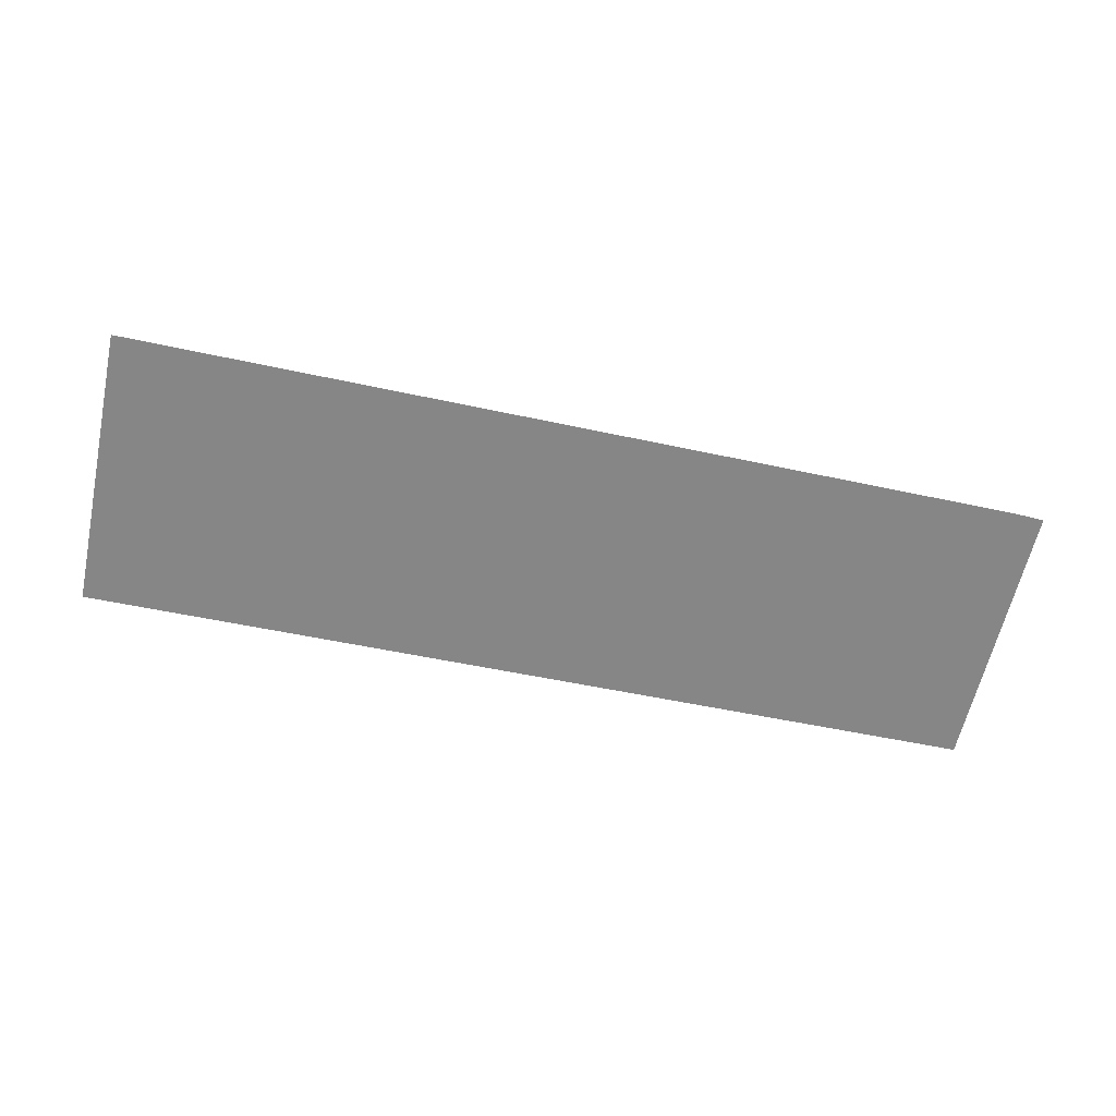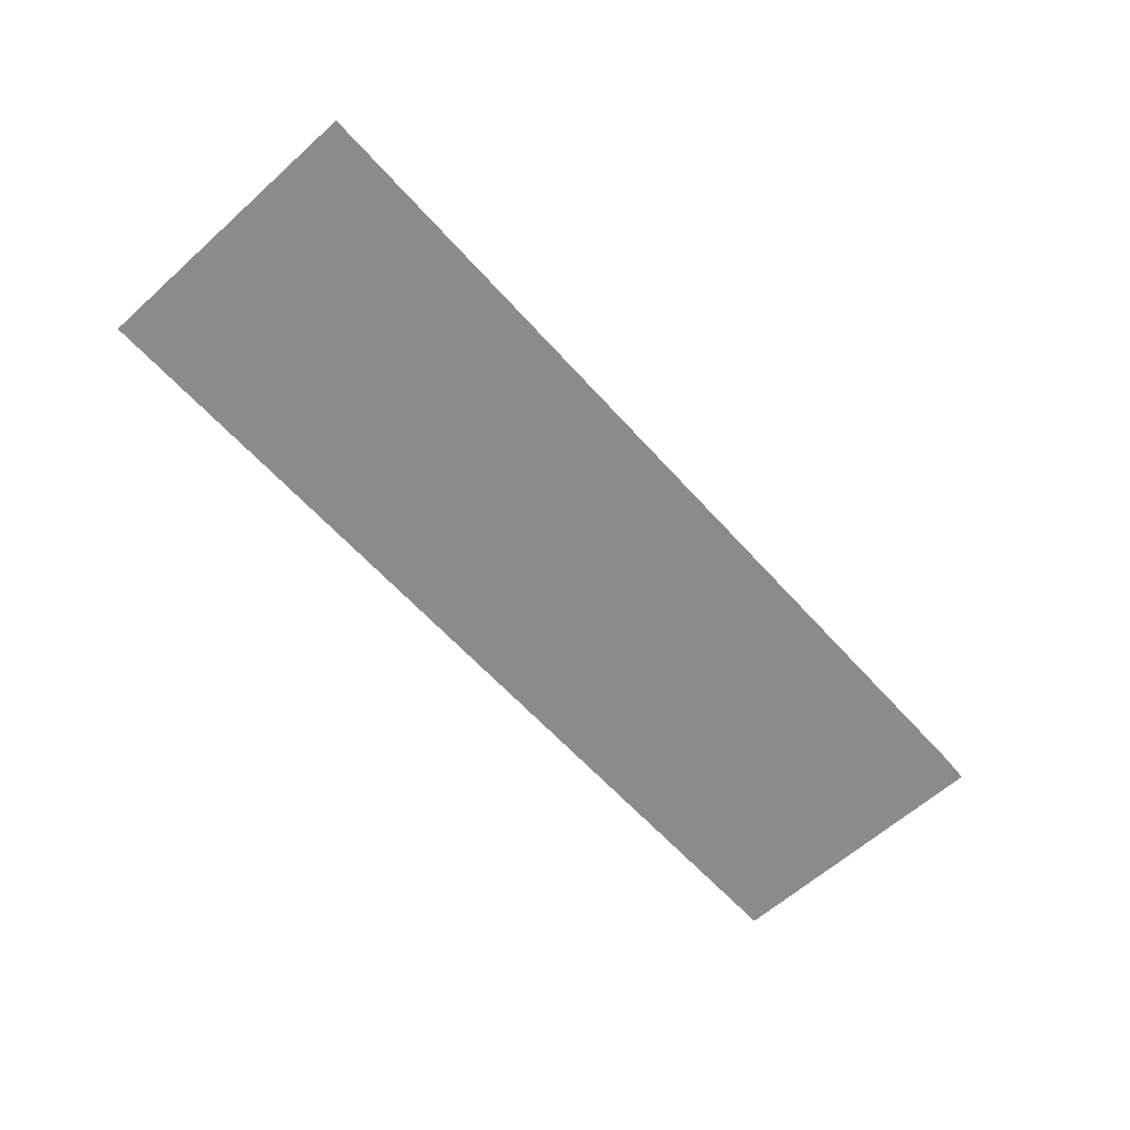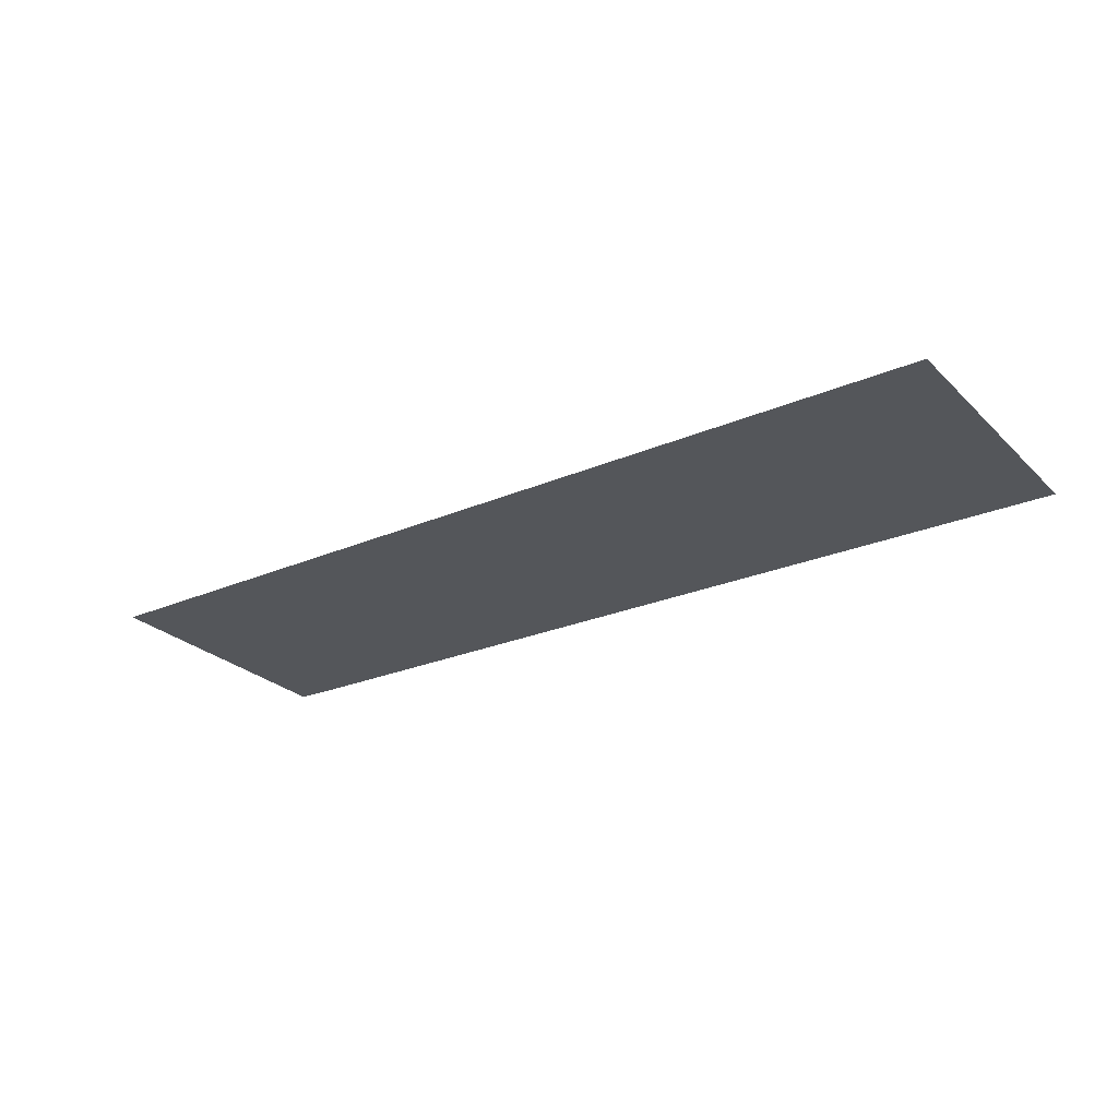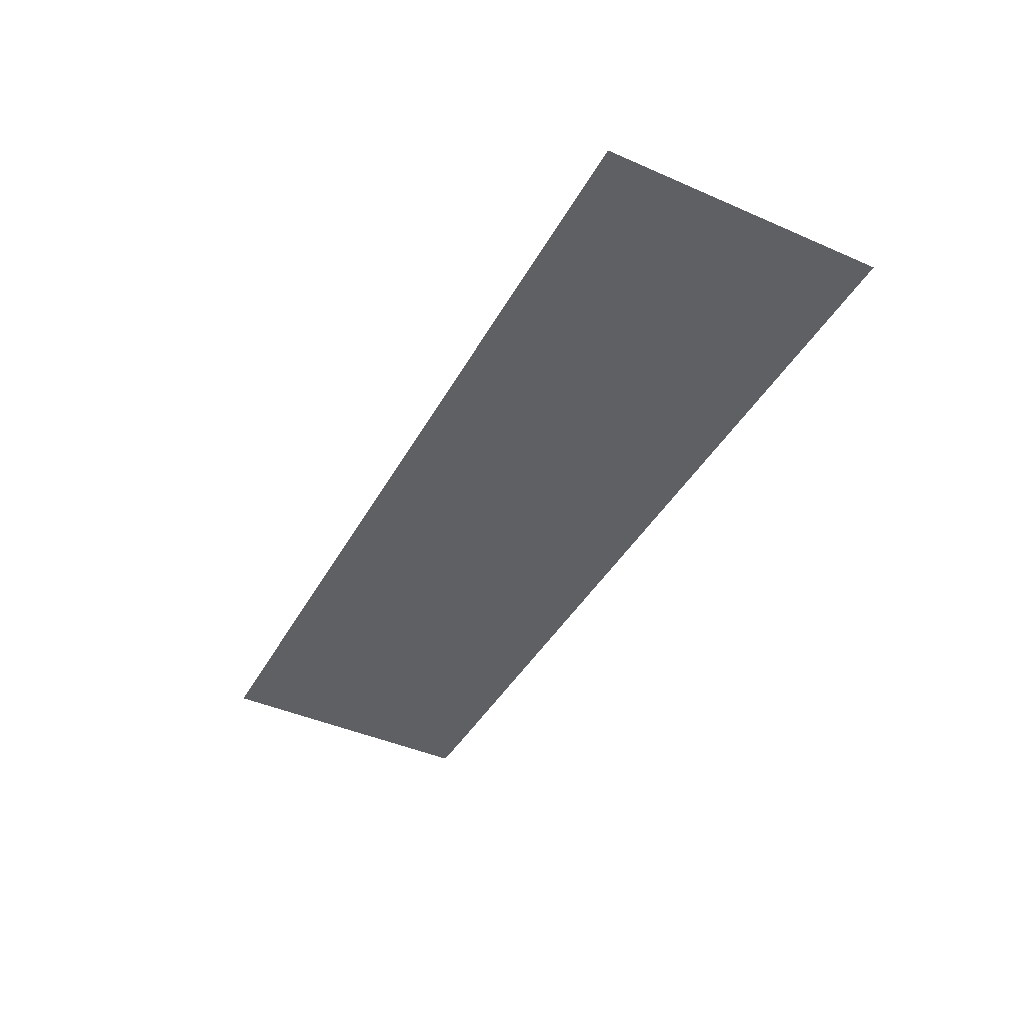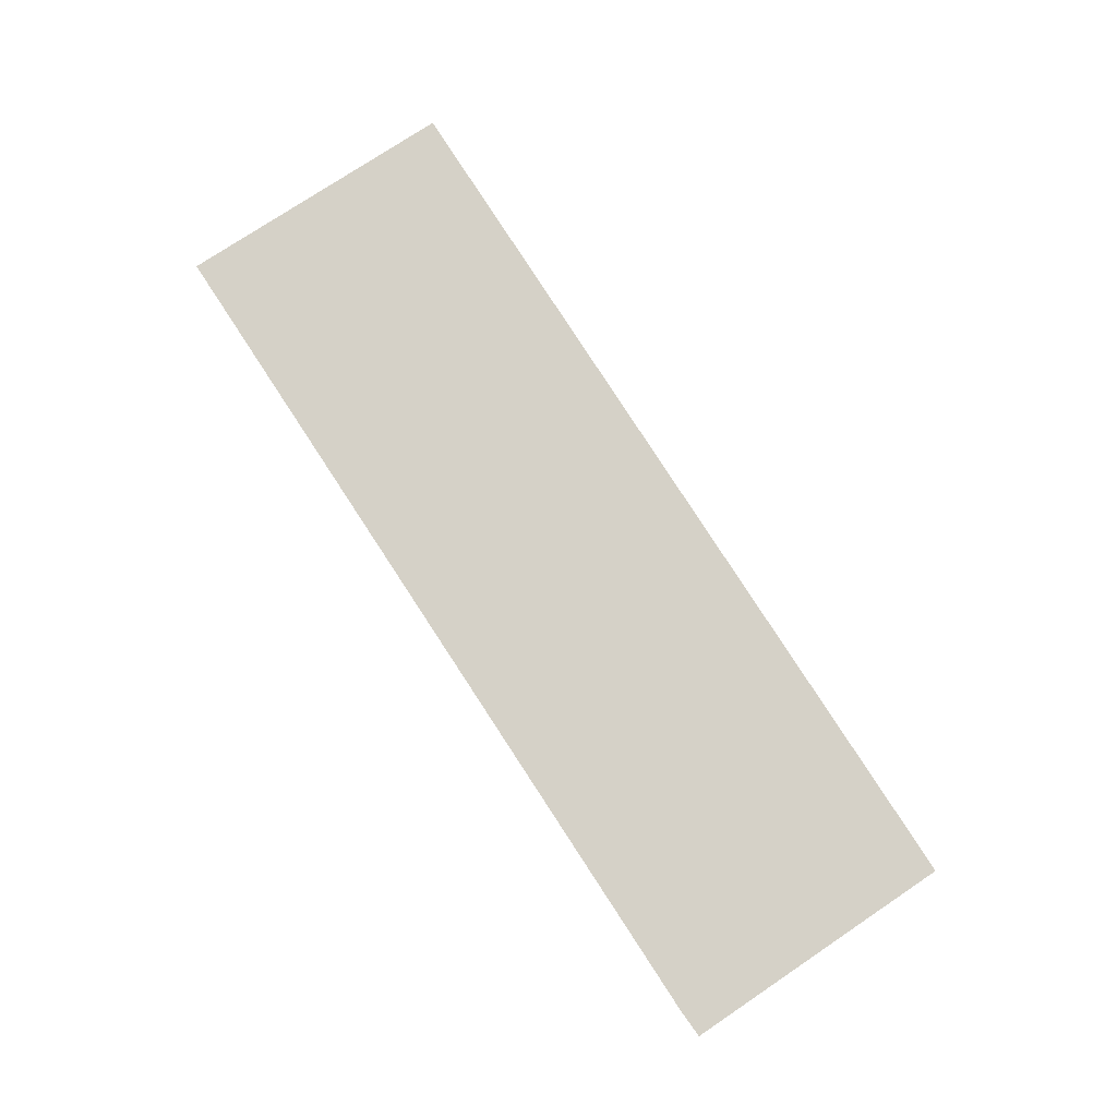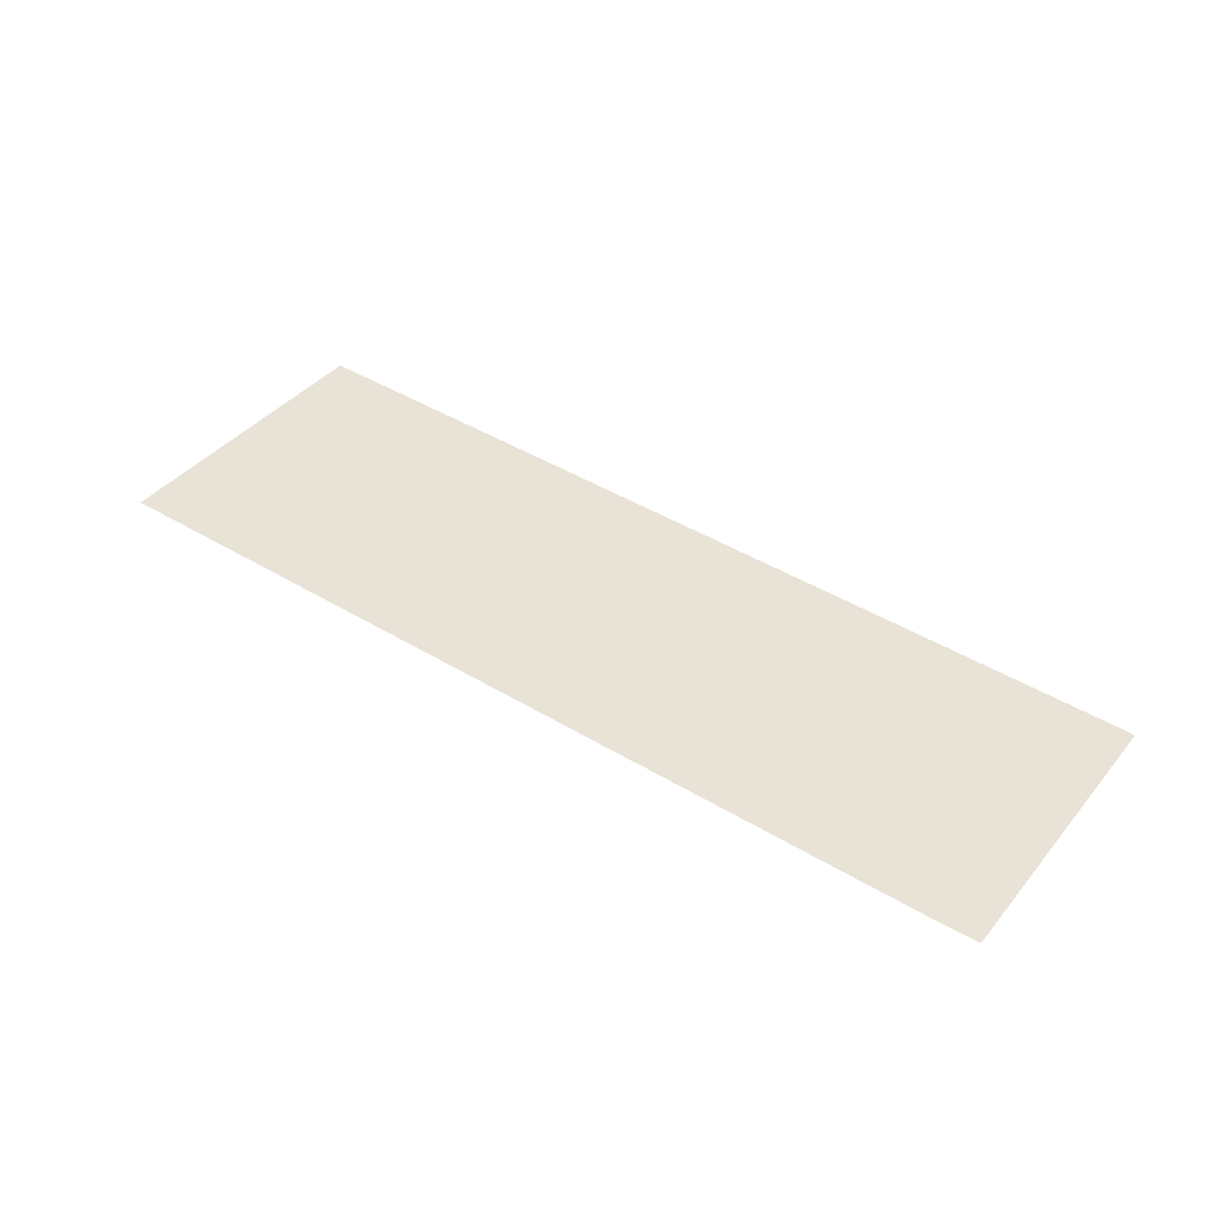
<metadata>
{"format":"obj","ext":"obj","renderer":"f3d","projection":"perspective","resolution":1024,"background":"white","views":[{"elev":-62.1,"azim":167.9,"up":"+Y"},{"elev":-64.0,"azim":132.2,"up":"+Y"},{"elev":-25.6,"azim":34.2,"up":"+Y"},{"elev":-42.3,"azim":62.5,"up":"+Y"},{"elev":79.0,"azim":-123.2,"up":"+Y"},{"elev":41.6,"azim":-143.6,"up":"+Y"}]}
</metadata>
<code>
o index_link_1_collisions_xform_collisions
v -0.002598 0.0098 -0.009062
v 0.03228 0.0098 0.008771
v 0.05195 0.0098 0.008929
v 0.009605 0.0098 0.008589
v -0.002377 0.0098 0.008493
v 0.0555 0.0098 0.008958
v -0.000751 0.0098 -0.009146
v 0.000867 0.0098 -0.009148
v 0.05551 0.0098 -0.009212
f 1 5 4
f 8 3 6 9
f 1 4 2 7
f 7 2 3 8

</code>
